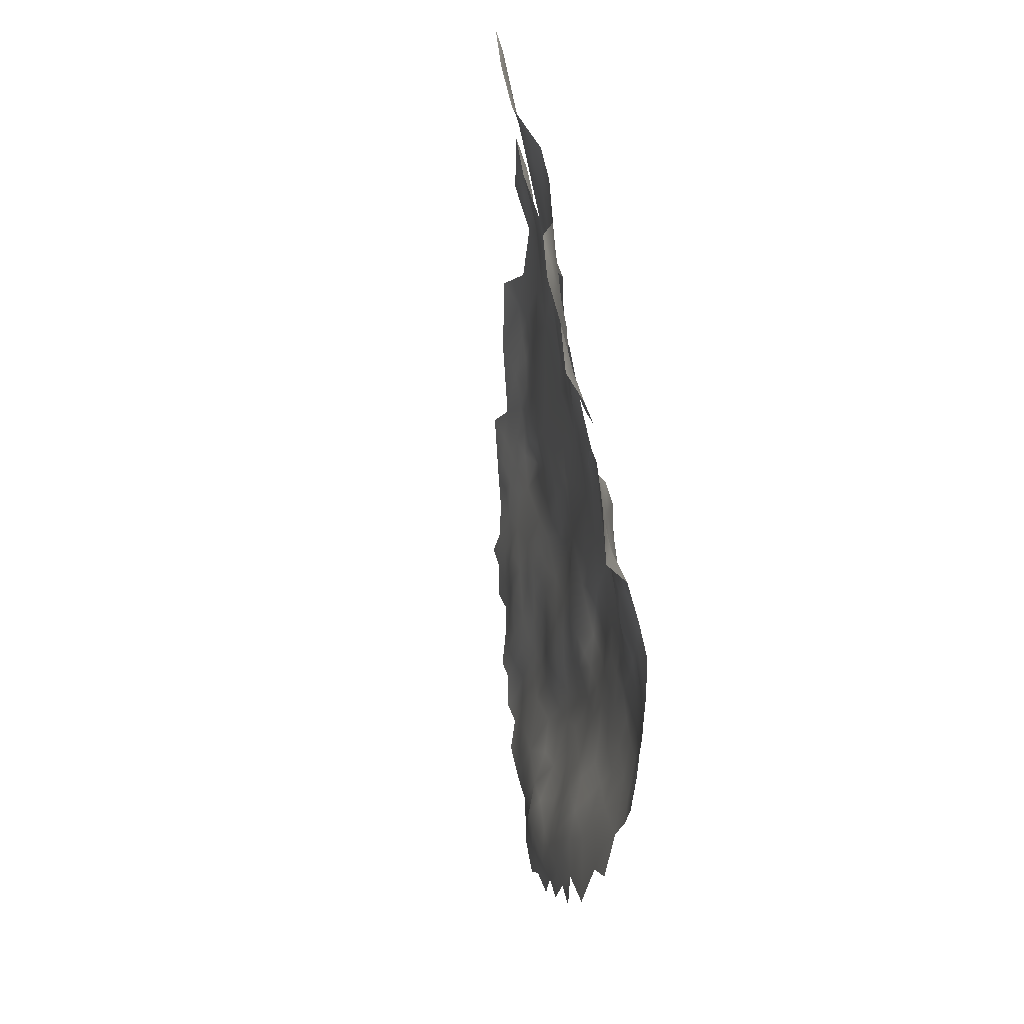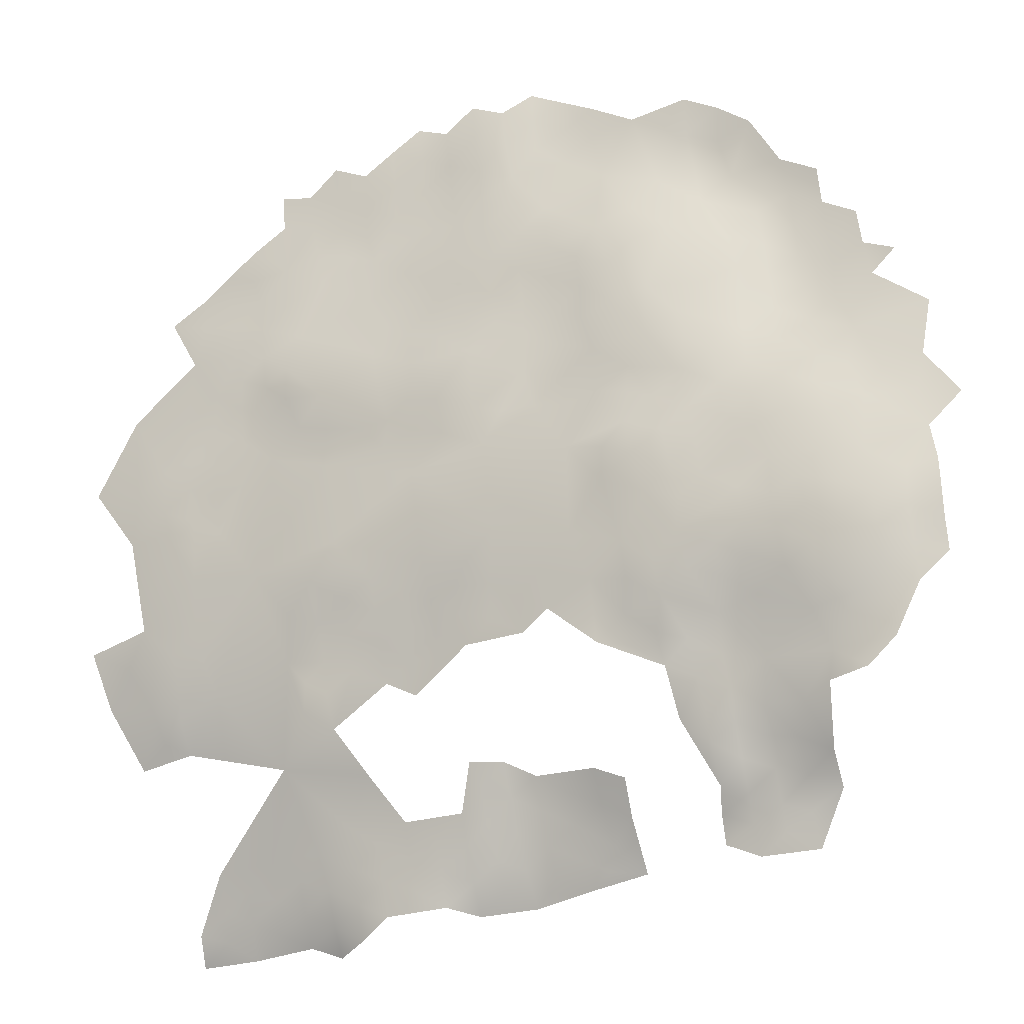
<metadata>
{"format":"obj","ext":"obj","renderer":"f3d","projection":"perspective","resolution":1024,"background":"white","views":[{"elev":-34.1,"azim":150.1,"up":"+Y"},{"elev":-42.2,"azim":-73.4,"up":"+Z"}]}
</metadata>
<code>
v -755.5 522.4 -670.5
v -771.3 561.4 -613.9
v -752.4 514.9 -673.9
v -766.1 569.7 -626.6
v -772.8 565.3 -606.8
v -771.5 569.3 -609.1
v -771.8 565.3 -611.5
v -772.7 561.3 -609.1
v -770 569.2 -613.8
v -770 573 -611.6
v -768.5 573 -616.1
v -768.5 569.2 -618.5
v -770.1 565.3 -616.3
v -733.1 585.3 -688.7
v -773 557.3 -607.4
v -756.9 522.4 -665.3
v -756.2 526.3 -668.4
v -754.6 526.2 -672.4
v -753.7 522.4 -674.5
v -754.3 518.6 -672.4
v -763.5 577.1 -630.7
v -755.7 518.1 -668.1
v -754.5 514.6 -670.4
v -768.7 565.3 -620.8
v -771.3 544.6 -614.7
v -767.4 568.8 -622.8
v -767 573.3 -621.6
v -759.9 600.3 -634.6
v -765.5 561.3 -631.4
v -767.3 561.4 -627
v -766.2 565.2 -629.1
v -764.4 565.2 -633.4
v -763.8 561.3 -635.7
v -764.8 557.5 -633.6
v -766.6 557.2 -629.5
v -768.5 561.9 -622.8
v -767.5 565.3 -624.8
v -768.2 557.1 -624
v -750.4 617.8 -650.5
v -764.8 592.9 -620.9
v -766.1 553.7 -632.1
v -764.8 553.6 -636.1
v -766 549.8 -634.5
v -771.9 557.5 -611.3
v -770.4 557.5 -615.1
v -771 553.6 -613.5
v -772.4 553.5 -609.4
v -759.5 522.9 -653.4
v -760.5 521.3 -648.9
v -760.3 526.4 -651.3
v -759.4 526.3 -655.7
v -759 519 -654.7
v -765 569.1 -631.2
v -763.3 569.1 -635.2
v -763.1 565.2 -637.3
v -730.6 567.9 -694
v -733.3 567.9 -690.7
v -735.8 568 -687.3
v -734.3 571.7 -688.7
v -731.7 571.5 -692.1
v -732.2 564.2 -692.8
v -734.7 564.3 -689.8
v -728.8 571.3 -695.6
v -728.2 567.7 -697
v -729.8 564.1 -696.3
v -769.8 560.9 -618.5
v -731.3 578 -692.7
v -762.3 561.6 -639.9
v -763.2 557.4 -638
v -757.3 510.4 -659.4
v -757.9 515.3 -658.2
v -756.6 514.8 -663.2
v -755.5 514.4 -667.3
v -750.6 515 -677.2
v -754.2 608.6 -646.4
v -754.5 612.3 -643
v -752.8 612.6 -648.3
v -752.3 608.7 -650.4
v -755.4 604.6 -644.6
v -757 604.6 -640.2
v -756.6 600.7 -642.5
v -758.4 600.6 -638.3
v -754.2 601.4 -647.7
v -758.7 604 -635.4
v -758 596.9 -640.5
v -760 596.8 -636.7
v -755.6 596.9 -645.5
v -751.1 611.8 -652.4
v -769.7 585.1 -609
v -768.9 577 -613.9
v -767.2 577.4 -618.3
v -759.2 514 -654.1
v -733.7 577.9 -689.2
v -732 581.7 -691
v -730.6 585.5 -692.2
v -729.8 581.7 -694.3
v -731.2 589.2 -690
v -729.1 589.2 -693.9
v -728.5 585.5 -695.6
v -732.2 593.1 -687.2
v -729.6 593.1 -691.6
v -727.4 597 -692.7
v -727.2 593 -695.3
v -724.9 596.9 -696.3
v -724.9 593.1 -699.1
v -727 589.3 -697.6
v -733.2 589.2 -686.8
v -727.4 600.8 -690.6
v -725.2 600.8 -694
v -728.8 604.1 -688.2
v -730 597.6 -688.8
v -725.7 604.4 -691.7
v -721.7 600.9 -696.8
v -721.8 596.8 -699
v -722.7 604.8 -694.8
v -720.2 608.8 -696.3
v -727.3 581.8 -697.9
v -730.1 574.4 -694.3
v -728.4 577.9 -695.9
v -750.9 608.6 -654.1
v -749 609.3 -657.4
v -751.6 605.1 -652.7
v -758.5 521.5 -658.1
v -758.5 525.9 -660.1
v -748.6 553.4 -675.8
v -752.7 526.3 -676.3
v -753.5 530 -674.2
v -755.3 530 -670.2
v -755.6 533.9 -667.9
v -754.1 533.9 -672
v -754.6 537.5 -670.1
v -752.3 537.6 -673.5
v -753.2 541.3 -671.8
v -755.2 541.3 -668.1
v -754 545.7 -669.3
v -751.9 544.9 -673.5
v -752.6 549 -671.6
v -750.3 548.7 -675.6
v -751.1 541.1 -675
v -749.4 537.5 -677.3
v -751.2 552.5 -672.7
v -751.9 533.6 -676
v -748.2 542.3 -677.9
v -753.2 552.6 -668.3
v -750.8 557 -671.3
v -755.9 537.6 -665.9
v -755.6 544.8 -665.6
v -752.2 518.7 -676
v -769.6 538.1 -618.1
v -772 537.6 -614
v -768.7 534.4 -619.6
v -771.9 549.6 -611.5
v -762.4 591.4 -631.3
v -762.1 597 -628.4
v -761.3 593.6 -635.7
v -761.2 596.9 -632.5
v -761 610.4 -622.5
v -770.1 530 -618.8
v -762 568.9 -640.3
v -725.6 570.8 -699.1
v -727.5 564 -699.1
v -762.6 579.9 -633.1
v -763.6 581.7 -629.1
v -761.4 581.9 -636.5
v -762.3 577.1 -635.2
v -765.4 580.6 -623.6
v -765 576.3 -626.7
v -763.6 573.1 -633.2
v -764.7 573.1 -629.3
v -753.5 605.2 -648.2
v -770.7 577 -609.4
v -771.5 573.1 -607.1
v -729.2 560.8 -698
v -728.4 556.6 -698.6
v -731.2 559.8 -695.9
v -737.1 571.7 -685.4
v -732.9 575 -690.7
v -735.5 574.8 -687.6
v -762.8 538.2 -644.5
v -764.1 538.4 -639.4
v -763.5 542 -642.9
v -762.4 541.6 -646.5
v -761.7 538.2 -648.8
v -761.2 542.5 -650.3
v -760.3 538.2 -653
v -759.6 542 -655.1
v -758.9 538.1 -657.3
v -759.7 534.4 -655.3
v -760.7 534.5 -650.8
v -761.9 534.5 -646.3
v -763 534.4 -641.9
v -761.7 530.6 -643.8
v -760.1 530.6 -653.4
v -760.8 530.6 -648.6
v -763 530.5 -639.5
v -761.9 526.6 -641.7
v -764.2 530.5 -635.2
v -763.1 526.6 -637.5
v -763.1 546.1 -644.8
v -760 546 -653
v -764.5 526.6 -633.3
v -765.9 526.6 -629
v -765.4 530.9 -630.5
v -764.1 522.7 -635.9
v -765.7 522.7 -631.5
v -767.5 522.7 -627.4
v -765.1 518.9 -633.9
v -767.8 527 -624.5
v -766.2 529.9 -627
v -762.8 522.7 -639.9
v -767 533.3 -624.5
v -761.6 523 -643.7
v -762.5 518.2 -642.4
v -764.7 545.3 -638.7
v -761.9 557.4 -642.5
v -760.8 562.2 -644.7
v -759.1 561.3 -649.2
v -750 518.8 -680.1
v -761.6 605.5 -624.9
v -736.2 589.3 -682.9
v -762.6 601.6 -622.8
v -759.7 607.4 -629.3
v -758.1 541.8 -659.4
v -746.5 553.1 -679.1
v -747.2 557.3 -678.1
v -757.4 537.7 -661.8
v -747.9 584.9 -667.5
v -771.2 533.7 -616.1
v -758.5 534.7 -659.5
v -759.1 530.5 -658.2
v -765.5 534.9 -633.5
v -764.1 534 -637.8
v -763.5 593.3 -626.4
v -763.1 597.1 -624.3
v -734.5 560.4 -692.1
v -737.4 560.5 -688.8
v -737.4 556.8 -690.9
v -733.9 556.9 -694.2
v -757 533.6 -663.6
v -763.7 518.7 -638.2
v -757.5 592.8 -642.8
v -757.4 589 -644.1
v -760 589.2 -640.4
v -759.6 594.1 -639.2
v -755.4 590 -648.3
v -736.8 545.7 -694
v -767.4 537.7 -622.6
v -766.6 537.5 -627.5
v -757.7 568.4 -652.5
v -746.1 588.9 -668.9
v -745.5 585 -671.1
v -747.2 581.1 -669.6
v -749.1 581 -666.2
v -748.6 588.8 -665.1
v -766.8 546.4 -632
v -767.7 546.1 -627.2
v -766.8 541.8 -631
v -764.4 550 -639.4
v -763.3 554 -640.3
v -762.1 553 -644.7
v -760.4 557.4 -646.8
v -743.9 589.1 -673
v -744.7 581.2 -673.1
v -742.4 581.1 -677.2
v -744.5 578 -674.6
v -746.2 573.7 -674
v -746.3 577.6 -671.3
v -747.9 570 -672
v -742.9 584.8 -674.9
v -755.7 608.2 -642.3
v -752.9 616.6 -644.7
v -759.2 550.2 -655.2
v -760.1 549.5 -651.2
v -758.2 553.2 -657.6
v -758.1 549.7 -659.4
v -758.9 545.7 -657.5
v -761.1 548.8 -648.1
v -756.3 553.8 -661.1
v -759.8 553.2 -649.6
v -745.3 537.9 -683.4
v -745.2 542.8 -681.8
v -742.3 538.7 -687.8
v -746.9 546.4 -679.9
v -744.2 546.2 -683.5
v -743.6 542.5 -685.4
v -742.3 545.8 -687
v -740.3 545.8 -690.2
v -741.2 542.7 -688.7
v -741.2 549.1 -686.8
v -738.4 542.7 -691.8
v -735.7 542.7 -695
v -737.2 539.1 -693.2
v -739.7 539.5 -690.2
v -739.9 535.8 -691.3
v -734.7 539.1 -696.5
v -736.9 535.4 -694.6
v -734 535.8 -697.6
v -732.7 539.1 -699
v -731.6 535.5 -701.3
v -735.3 531.8 -696
v -739.7 531.9 -693.8
v -733.4 542.8 -697.7
v -733.3 546.4 -695.5
v -731.7 546.5 -698.7
v -742.9 534.3 -688.6
v -745 530.8 -688.1
v -770.4 550.1 -615.5
v -757.1 545.3 -661.7
v -756 548.8 -664
v -746.8 592.8 -666.8
v -747.4 596.4 -665.1
v -760.8 600.9 -630.5
v -767.9 581.1 -616
v -768.2 585.1 -613.6
v -766.5 585.1 -617.8
v -766.2 581.5 -619.8
v -765.7 588.5 -620.2
v -766.8 589 -616.1
v -756.7 530.3 -666.9
v -769.6 554.2 -617.9
v -768.7 549.5 -620.9
v -765.5 597.6 -616.8
v -766.6 593.2 -614.6
v -768 593.1 -610.1
v -737.4 575.9 -684.7
v -731.3 542.6 -700.8
v -764.4 588.2 -624.4
v -727.5 574.4 -697.3
v -759 557.3 -650.3
v -760.9 526.4 -646.5
v -767.4 551 -628.8
v -744 597.6 -669.8
v -757.6 584.7 -645.3
v -757.3 557.9 -655.5
v -757.9 577.3 -647.8
v -759.5 577.6 -643.8
v -761.2 576.7 -639.5
v -759.9 581.3 -641.8
v -758.3 580.5 -645.7
v -756.7 581.5 -648.7
v -758 573.4 -649.6
v -759.7 569 -647.6
v -756 578 -653.3
v -762.4 573.2 -636.7
v -750 584.9 -663.9
v -750.8 588.9 -662.3
v -756.7 608.8 -637.2
v -768.2 589.1 -611.5
v -749.8 593 -662.4
v -752.3 589.4 -658.6
v -763.5 515.1 -640
v -761.1 512.2 -647.5
v -765.3 584.9 -621.5
v -723.8 608.2 -693.2
v -726.3 608 -690
v -722 612 -694.2
v -724.5 611.4 -691.4
v -722.5 615.6 -692.9
v -719.7 615.9 -695.8
v -767.8 542.3 -623.7
v -743 616.4 -666
v -745.4 617.1 -661.1
v -742.5 620.1 -664.5
v -740.1 617.2 -670
v -742.1 613.1 -668.4
v -742.8 625.3 -661.1
v -739.6 613.5 -671.9
v -737.7 616.2 -673.6
v -736.2 613.2 -675
v -734.9 620 -675.2
v -749.2 566.3 -671.1
v -748.1 573.7 -670.4
v -747.3 566.2 -674.7
v -749.8 569.8 -668.2
v -725.3 578 -698.7
v -769.7 580.9 -611.6
v -762.6 605.4 -620.7
v -751.6 572.2 -665.6
v -753.8 568.1 -662.8
v -749.8 574.2 -667.6
v -749 562.7 -673.1
v -751 563.3 -669
v -753.1 558.8 -665.9
v -764 601.6 -618.7
v -740.7 592.2 -678.6
v -742.6 592.8 -674.3
v -741.5 596 -675.8
v -743.1 595.5 -672.6
v -744.3 592.6 -670.9
v -748.6 577.5 -668
v -751.4 577.9 -663.7
v -757.2 527.5 -664
v -749.2 531.4 -680.8
v -746.6 529.9 -685
v -750.1 526.1 -680.2
v -751.7 529.7 -677.9
v -751.9 522.6 -677.9
v -764.2 597.9 -620.9
v -741.4 608.1 -670.2
v -744.2 609.3 -666.1
v -746.1 609.7 -662.7
v -759.2 565.5 -649.2
v -760.1 573.6 -645.3
v -745.2 549.7 -681.9
v -747.8 550 -678.7
v -751.9 623 -641.9
v -762 601.2 -626.5
v -744.2 613.3 -665.1
v -727.6 611.6 -687.7
v -756.6 541.7 -663.7
v -747.5 522.5 -685.4
v -746.2 526.1 -687.9
v -739.2 623.6 -667.8
v -736.1 600.4 -679.9
v -756 616.7 -634.2
v -749.5 600.7 -659.1
f 351 240 213
f 390 252 267
f 295 291 302
f 129 239 146
f 386 262 389
f 177 178 93
f 298 295 302
f 298 302 326
f 404 284 283
f 404 283 405
f 290 293 288
f 61 62 57
f 395 396 393
f 175 173 174
f 378 380 374
f 292 293 290
f 147 410 308
f 328 119 375
f 146 239 226
f 395 397 126
f 59 178 177
f 59 177 60
f 56 61 57
f 19 148 20
f 93 67 177
f 399 400 365
f 62 58 57
f 65 161 173
f 290 246 291
f 290 291 292
f 118 67 119
f 298 297 295
f 298 299 297
f 268 372 266
f 292 291 295
f 288 287 290
f 65 61 56
f 64 161 65
f 64 65 56
f 1 19 20
f 304 302 303
f 139 143 140
f 95 94 14
f 136 139 133
f 408 361 365
f 56 63 64
f 44 47 15
f 407 312 154
f 282 288 293
f 267 252 263
f 176 325 178
f 176 178 59
f 112 110 355
f 112 108 110
f 285 286 288
f 308 309 147
f 328 63 118
f 328 118 119
f 86 85 244
f 19 126 397
f 384 377 221
f 176 59 58
f 296 301 294
f 335 336 339
f 390 391 253
f 183 185 189
f 279 273 277
f 170 75 78
f 48 123 52
f 95 98 99
f 95 99 96
f 96 94 95
f 137 136 135
f 96 99 117
f 286 287 288
f 203 197 201
f 186 223 187
f 18 19 1
f 253 252 390
f 18 127 126
f 18 126 19
f 185 186 187
f 230 193 188
f 340 335 339
f 106 99 98
f 312 156 154
f 137 138 136
f 304 326 302
f 132 133 139
f 132 139 140
f 354 112 355
f 281 283 284
f 146 134 131
f 337 164 338
f 225 224 125
f 60 118 63
f 254 310 250
f 129 146 131
f 133 132 131
f 133 131 134
f 137 141 138
f 56 57 60
f 56 60 63
f 100 97 107
f 243 241 242
f 186 276 223
f 230 188 229
f 128 18 17
f 128 127 18
f 132 130 131
f 142 130 132
f 17 18 1
f 282 280 285
f 282 285 288
f 209 203 202
f 314 318 315
f 208 209 202
f 229 226 239
f 184 185 183
f 148 74 3
f 35 29 34
f 97 100 101
f 382 371 381
f 329 261 217
f 78 120 122
f 386 389 388
f 37 36 24
f 278 275 274
f 84 82 28
f 181 182 179
f 210 213 240
f 3 20 148
f 188 185 187
f 190 179 183
f 410 223 308
f 59 60 57
f 59 57 58
f 303 291 246
f 303 302 291
f 105 106 103
f 72 70 71
f 170 78 122
f 296 297 300
f 327 353 317
f 365 367 399
f 365 364 367
f 320 307 46
f 74 148 218
f 96 119 67
f 184 186 185
f 184 200 186
f 126 396 395
f 126 127 396
f 103 106 98
f 202 203 201
f 232 180 191
f 368 369 367
f 124 123 51
f 253 345 227
f 373 381 371
f 373 371 268
f 195 192 196
f 195 196 198
f 119 117 375
f 119 96 117
f 33 55 68
f 77 78 75
f 179 191 180
f 167 163 21
f 167 166 163
f 212 213 210
f 34 41 35
f 181 179 180
f 317 353 315
f 97 95 14
f 129 131 130
f 130 127 128
f 229 188 187
f 152 47 46
f 152 46 307
f 164 337 165
f 164 165 162
f 79 75 170
f 284 286 285
f 284 285 281
f 98 95 97
f 44 15 8
f 142 127 130
f 142 396 127
f 81 85 82
f 250 389 262
f 195 191 192
f 195 232 191
f 69 33 68
f 372 374 380
f 54 168 344
f 21 169 167
f 208 202 206
f 17 319 128
f 182 184 183
f 182 183 179
f 204 210 240
f 204 240 207
f 16 392 17
f 165 344 168
f 261 260 215
f 42 69 259
f 22 23 73
f 317 315 318
f 280 281 285
f 53 54 32
f 196 212 210
f 16 17 1
f 28 86 156
f 155 86 244
f 128 319 129
f 128 129 130
f 82 86 28
f 82 85 86
f 407 154 234
f 232 195 197
f 232 197 231
f 32 29 31
f 104 105 103
f 102 111 108
f 88 78 77
f 357 354 355
f 357 355 409
f 87 85 81
f 53 32 31
f 338 339 336
f 172 171 10
f 227 252 253
f 43 41 42
f 88 120 78
f 274 275 272
f 231 197 203
f 364 365 361
f 44 46 47
f 44 45 46
f 215 68 216
f 111 102 101
f 100 111 101
f 6 172 10
f 408 365 400
f 408 400 401
f 250 262 251
f 23 20 3
f 251 269 263
f 135 136 133
f 135 133 134
f 32 55 33
f 321 307 320
f 30 31 29
f 30 29 35
f 197 198 201
f 197 195 198
f 190 189 194
f 190 183 189
f 53 4 169
f 147 135 134
f 364 368 367
f 358 356 357
f 348 318 314
f 107 97 14
f 200 276 186
f 386 387 385
f 387 386 388
f 405 224 404
f 170 83 79
f 251 263 252
f 251 252 227
f 215 259 69
f 215 69 68
f 94 67 93
f 94 96 67
f 181 199 182
f 51 123 48
f 51 48 50
f 190 191 179
f 359 356 358
f 202 205 206
f 202 201 205
f 42 258 43
f 42 259 258
f 80 79 81
f 227 250 251
f 227 254 250
f 188 189 185
f 80 81 82
f 261 216 217
f 261 215 216
f 98 101 103
f 98 97 101
f 254 345 346
f 254 227 345
f 272 276 200
f 272 200 273
f 316 315 353
f 37 26 4
f 312 28 156
f 262 269 251
f 228 149 151
f 228 150 149
f 91 313 316
f 313 91 90
f 241 85 87
f 241 244 85
f 163 162 21
f 308 223 276
f 31 4 53
f 22 20 23
f 37 31 30
f 37 4 31
f 80 82 84
f 77 39 88
f 109 108 112
f 109 102 108
f 313 315 316
f 313 314 315
f 356 354 357
f 210 204 198
f 210 198 196
f 104 102 109
f 144 141 137
f 13 12 24
f 275 276 272
f 33 34 29
f 33 29 32
f 237 236 235
f 237 235 238
f 235 236 62
f 235 62 61
f 362 363 361
f 362 361 408
f 259 215 260
f 49 330 50
f 49 50 48
f 337 344 165
f 81 83 87
f 81 79 83
f 263 269 264
f 263 264 265
f 248 211 247
f 26 37 24
f 190 192 191
f 11 90 91
f 12 9 11
f 12 13 9
f 22 16 1
f 22 1 20
f 13 66 2
f 53 168 54
f 53 169 168
f 313 90 376
f 256 255 257
f 42 41 34
f 245 242 241
f 145 141 144
f 193 189 188
f 343 335 340
f 343 341 335
f 353 166 316
f 389 332 388
f 319 17 392
f 384 398 322
f 327 317 40
f 76 77 75
f 76 75 270
f 7 8 5
f 412 394 306
f 114 105 104
f 36 30 38
f 36 37 30
f 148 19 397
f 148 397 218
f 90 171 376
f 11 9 10
f 10 171 90
f 10 90 11
f 158 228 151
f 372 380 390
f 372 390 267
f 54 55 32
f 54 159 55
f 69 34 33
f 69 42 34
f 44 2 45
f 142 132 140
f 194 192 190
f 246 290 287
f 204 207 205
f 341 342 403
f 102 103 101
f 102 104 103
f 261 329 279
f 261 279 260
f 248 247 360
f 350 349 346
f 301 296 300
f 24 36 66
f 24 66 13
f 243 244 241
f 271 39 77
f 271 77 76
f 260 279 277
f 204 201 198
f 204 205 201
f 49 212 330
f 249 402 342
f 153 233 154
f 153 154 156
f 45 2 66
f 341 249 342
f 268 374 372
f 268 371 374
f 221 407 234
f 270 79 80
f 270 75 79
f 7 5 6
f 45 320 46
f 160 64 63
f 160 63 328
f 152 307 25
f 155 156 86
f 155 153 156
f 12 26 24
f 12 27 26
f 289 287 286
f 35 38 30
f 319 239 129
f 221 398 384
f 221 234 398
f 354 116 115
f 354 356 116
f 410 147 134
f 177 67 118
f 177 118 60
f 21 168 169
f 314 313 376
f 267 263 265
f 337 338 336
f 193 230 51
f 193 51 50
f 187 226 229
f 219 221 377
f 21 162 165
f 21 165 168
f 112 354 115
f 124 51 230
f 267 266 372
f 267 265 266
f 89 348 314
f 389 250 310
f 344 159 54
f 391 390 380
f 89 314 376
f 104 113 114
f 104 109 113
f 143 283 281
f 65 173 175
f 146 226 410
f 146 410 134
f 9 6 10
f 9 7 6
f 193 194 189
f 340 339 333
f 405 125 224
f 296 292 295
f 296 295 297
f 11 27 12
f 257 360 256
f 257 248 360
f 7 13 2
f 7 9 13
f 234 40 398
f 214 199 181
f 233 234 154
f 219 407 221
f 330 212 196
f 403 336 335
f 403 335 341
f 347 80 84
f 347 270 80
f 331 255 256
f 223 226 187
f 223 410 226
f 289 286 284
f 91 27 11
f 247 151 149
f 294 293 292
f 294 292 296
f 50 330 194
f 50 194 193
f 331 41 43
f 331 43 255
f 8 2 44
f 8 7 2
f 330 192 194
f 330 196 192
f 71 92 52
f 109 115 113
f 109 112 115
f 349 254 346
f 138 141 125
f 138 125 405
f 211 151 247
f 310 311 332
f 310 332 389
f 348 324 323
f 348 323 318
f 378 391 380
f 282 293 294
f 282 294 305
f 235 175 238
f 308 275 309
f 308 276 275
f 349 310 254
f 233 40 234
f 233 327 40
f 338 333 339
f 144 383 145
f 382 145 383
f 245 241 87
f 278 309 275
f 93 178 325
f 305 294 301
f 377 157 219
f 289 284 404
f 278 274 334
f 22 73 72
f 379 378 374
f 61 65 175
f 61 175 235
f 407 222 312
f 407 219 222
f 349 311 310
f 27 4 26
f 155 244 243
f 138 405 283
f 145 125 141
f 145 382 381
f 322 398 40
f 280 282 305
f 370 369 368
f 200 277 273
f 161 64 160
f 214 43 258
f 331 35 41
f 323 322 40
f 326 299 298
f 238 175 174
f 305 306 394
f 136 143 139
f 135 147 309
f 318 323 40
f 318 40 317
f 184 182 199
f 391 345 253
f 359 116 356
f 245 333 242
f 70 92 71
f 375 160 328
f 409 355 110
f 395 393 394
f 280 143 281
f 300 297 299
f 124 392 16
f 14 94 93
f 161 174 173
f 111 110 108
f 362 408 401
f 272 273 279
f 312 84 28
f 312 222 84
f 411 394 412
f 142 393 396
f 262 386 385
f 216 402 217
f 382 374 371
f 106 117 99
f 211 203 209
f 83 170 122
f 373 268 266
f 88 121 120
f 100 107 220
f 258 199 214
f 49 48 52
f 220 107 14
f 211 209 208
f 334 279 329
f 218 397 395
f 392 239 319
f 121 122 120
f 411 218 395
f 411 395 394
f 91 316 166
f 236 58 62
f 369 399 367
f 362 366 363
f 38 66 36
f 334 329 217
f 159 68 55
f 230 229 239
f 167 169 4
f 167 4 27
f 214 181 180
f 135 144 137
f 135 309 144
f 327 166 353
f 321 25 307
f 301 306 305
f 260 277 199
f 387 388 332
f 231 180 232
f 49 213 212
f 258 259 260
f 258 260 199
f 71 52 123
f 320 45 66
f 243 242 333
f 379 374 382
f 320 66 38
f 113 115 116
f 230 392 124
f 230 239 392
f 334 274 272
f 334 272 279
f 363 364 361
f 363 413 364
f 184 277 200
f 184 199 277
f 153 327 233
f 416 311 349
f 364 370 368
f 347 76 270
f 343 249 341
f 403 337 336
f 409 358 357
f 214 255 43
f 416 122 121
f 138 143 136
f 138 283 143
f 331 38 35
f 337 159 344
f 337 403 159
f 157 222 219
f 269 262 385
f 370 364 413
f 225 125 145
f 225 145 381
f 280 140 143
f 27 91 166
f 27 166 167
f 360 247 149
f 159 403 342
f 16 22 72
f 211 158 151
f 211 208 158
f 225 404 224
f 248 203 211
f 248 231 203
f 25 149 150
f 257 231 248
f 347 84 222
f 321 256 360
f 350 346 345
f 280 305 394
f 264 266 265
f 243 333 338
f 16 123 124
f 249 217 402
f 289 246 287
f 327 163 166
f 278 144 309
f 164 162 163
f 321 331 256
f 321 320 38
f 321 38 331
f 414 385 387
f 278 383 144
f 366 413 363
f 362 401 121
f 406 39 271
f 416 349 350
f 416 121 401
f 415 347 222
f 414 220 385
f 414 100 220
f 414 111 100
f 416 332 311
f 414 110 111
f 415 76 347
f 416 401 400
f 416 83 122
f 414 387 332
f 415 271 76
f 414 399 369
f 415 406 271
f 414 409 110
f 416 400 399
f 416 87 83
f 416 245 87
f 332 399 414
f 399 332 416
f 243 153 155
f 164 243 338
f 153 163 327
f 164 153 243
f 164 163 153
f 123 72 71
f 72 123 16
f 216 342 402
f 159 216 68
f 216 159 342
f 39 121 88
f 39 362 121
f 214 257 255
f 257 180 231
f 180 257 214
f 379 391 378
f 383 379 382
f 245 340 333
f 249 334 217
f 334 383 278
f 245 343 340
f 391 350 345
f 334 379 383
f 249 379 334
f 343 379 249
f 343 391 379
f 350 245 416
f 350 343 245
f 343 350 391
f 140 393 142
f 393 280 394
f 140 280 393
f 92 49 52
f 49 352 213
f 352 49 92
f 360 25 321
f 25 360 149

</code>
